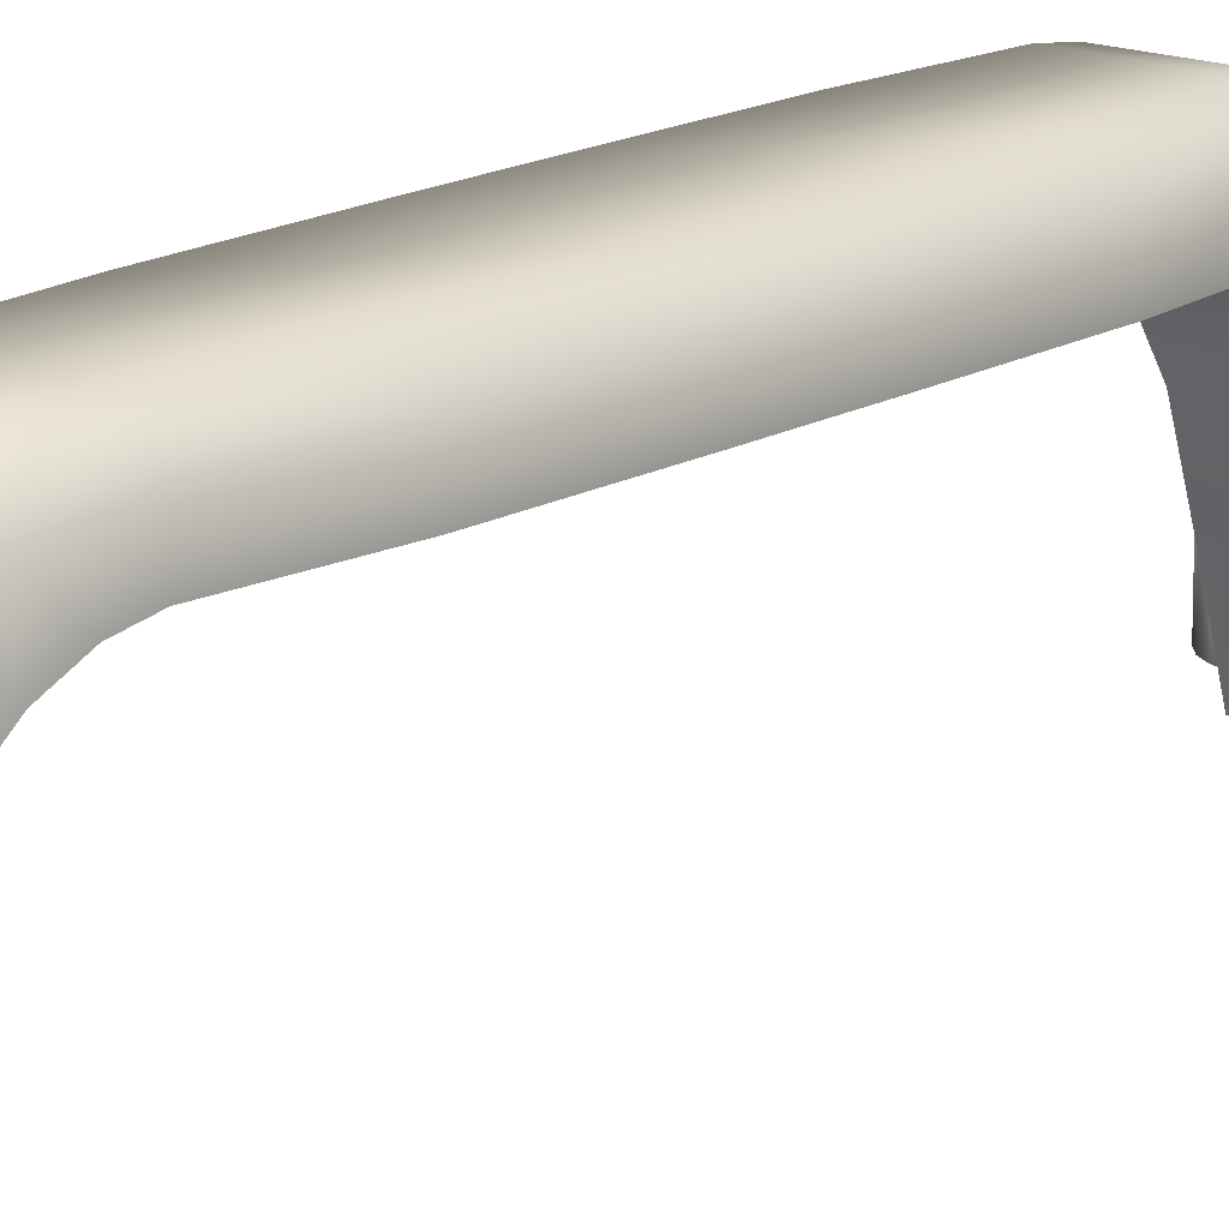
<metadata>
{"format":"obj","ext":"obj","renderer":"f3d","projection":"perspective","resolution":1024,"background":"white","views":[{"elev":15.7,"azim":-140.4,"up":"+Z"}]}
</metadata>
<code>
o _7033_TR_1_1/_7033_TR_1/mesh23/mesh23-geometry#mesh23-geometry
v 0.3706 0.4847 0.6185
v 0.3709 0.4593 0.6185
v 0.376 0.4594 0.6231
v 0.3706 0.4847 0.6115
v 0.3774 0.4384 0.6231
v 0.3758 0.4847 0.6231
v 0.3709 0.4593 0.6115
v 0.3706 0.4936 0.6115
v 0.3726 0.4384 0.6185
v 0.3968 0.4594 0.6231
v 0.3706 0.5025 0.6185
v 0.3971 0.4847 0.6231
v 0.4022 0.4847 0.6115
v 0.3778 0.4334 0.6226
v 0.3954 0.4384 0.6231
v 0.3758 0.5024 0.6231
v 0.3971 0.5024 0.6231
v 0.402 0.4593 0.6115
v 0.3726 0.4384 0.6114
v 0.3706 0.5025 0.6115
v 0.4022 0.4936 0.6115
v 0.3732 0.4334 0.6175
v 0.402 0.4593 0.6185
v 0.4022 0.4847 0.6185
v 0.376 0.5277 0.6231
v 0.4022 0.5025 0.6185
v 0.3709 0.5278 0.6185
v 0.3783 0.4284 0.6211
v 0.395 0.4334 0.6226
v 0.4002 0.4384 0.6185
v 0.3968 0.5277 0.6231
v 0.4002 0.4384 0.6114
v 0.3732 0.4334 0.6104
v 0.3709 0.5278 0.6115
v 0.4022 0.5025 0.6115
v 0.374 0.4284 0.6156
v 0.3774 0.5487 0.6231
v 0.3954 0.5487 0.6231
v 0.402 0.5278 0.6185
v 0.3997 0.4334 0.6104
v 0.3726 0.5487 0.6185
v 0.3787 0.4231 0.6184
v 0.3946 0.4284 0.6211
v 0.3997 0.4334 0.6175
v 0.3988 0.4284 0.6076
v 0.374 0.4284 0.6076
v 0.3726 0.5487 0.6114
v 0.402 0.5278 0.6115
v 0.3753 0.4231 0.6123
v 0.3942 0.4231 0.6184
v 0.3778 0.5538 0.6226
v 0.395 0.5538 0.6226
v 0.4002 0.5487 0.6185
v 0.3988 0.4284 0.6156
v 0.3732 0.5538 0.6175
v 0.4002 0.5487 0.6114
v 0.3792 0.4196 0.6162
v 0.3937 0.4196 0.6162
v 0.3976 0.4231 0.602
v 0.3976 0.4231 0.6123
v 0.3753 0.4231 0.602
v 0.3732 0.5538 0.6104
v 0.3759 0.4196 0.6098
v 0.3783 0.5588 0.6211
v 0.3946 0.5588 0.6211
v 0.3997 0.5538 0.6175
v 0.374 0.5588 0.6156
v 0.3997 0.5538 0.6104
v 0.3795 0.4165 0.6134
v 0.397 0.4196 0.6098
v 0.397 0.4196 0.5953
v 0.3759 0.4196 0.5953
v 0.374 0.5588 0.6076
v 0.3767 0.4165 0.6048
v 0.3933 0.4165 0.6134
v 0.3942 0.564 0.6184
v 0.3787 0.564 0.6184
v 0.3988 0.5588 0.6156
v 0.3753 0.564 0.6123
v 0.3988 0.5588 0.6076
v 0.3798 0.4125 0.6091
v 0.3931 0.4125 0.6091
v 0.3962 0.4165 0.6048
v 0.3962 0.4165 0.5828
v 0.3767 0.4165 0.5828
v 0.3753 0.564 0.602
v 0.3976 0.564 0.602
v 0.3772 0.4133 0.5983
v 0.3937 0.5676 0.6162
v 0.3976 0.564 0.6123
v 0.3792 0.5676 0.6162
v 0.3956 0.4133 0.57
v 0.3759 0.5676 0.6098
v 0.3803 0.4085 0.6019
v 0.3926 0.4085 0.6019
v 0.3956 0.4133 0.5983
v 0.3772 0.4133 0.57
v 0.3759 0.5676 0.5953
v 0.397 0.5676 0.5953
v 0.397 0.5676 0.6098
v 0.377 0.4085 0.5863
v 0.3933 0.5707 0.6134
v 0.3795 0.5707 0.6134
v 0.3959 0.4085 0.5863
v 0.3959 0.4085 0.57
v 0.3767 0.5707 0.6048
v 0.38 0.4054 0.5917
v 0.377 0.4085 0.57
v 0.3767 0.5707 0.5828
v 0.3962 0.5707 0.5828
v 0.3962 0.5707 0.6048
v 0.3792 0.4036 0.5867
v 0.3929 0.4054 0.5917
v 0.3931 0.5747 0.6091
v 0.3798 0.5747 0.6091
v 0.3972 0.4047 0.5829
v 0.3757 0.4047 0.57
v 0.3772 0.5738 0.5983
v 0.3956 0.5738 0.57
v 0.3757 0.4047 0.5829
v 0.3936 0.4036 0.5867
v 0.3972 0.4047 0.57
v 0.3772 0.5738 0.57
v 0.3956 0.5738 0.5983
v 0.3793 0.402 0.5833
v 0.3926 0.5786 0.6019
v 0.3803 0.5786 0.6019
v 0.4009 0.4042 0.5814
v 0.3936 0.402 0.5833
v 0.4009 0.4042 0.57
v 0.372 0.4042 0.57
v 0.377 0.5786 0.5863
v 0.377 0.5786 0.57
v 0.3959 0.5786 0.5863
v 0.3818 0.3985 0.5799
v 0.3911 0.3985 0.5799
v 0.372 0.4042 0.5814
v 0.3959 0.5786 0.57
v 0.3864 0.3985 0.5799
v 0.38 0.5818 0.5917
v 0.4043 0.4031 0.5807
v 0.4043 0.4031 0.57
v 0.3686 0.4031 0.57
v 0.3757 0.5824 0.57
v 0.3972 0.5824 0.5829
v 0.3929 0.5818 0.5917
v 0.3686 0.4031 0.5807
v 0.3864 0.3921 0.5767
v 0.3792 0.5836 0.5867
v 0.4081 0.3999 0.5794
v 0.3757 0.5824 0.5829
v 0.3972 0.5824 0.57
v 0.3936 0.5836 0.5867
v 0.3648 0.3999 0.5794
v 0.3637 0.3981 0.5786
v 0.4064 0.4018 0.5801
v 0.4092 0.3981 0.5786
v 0.4064 0.4018 0.57
v 0.3664 0.4018 0.57
v 0.372 0.583 0.5814
v 0.372 0.583 0.57
v 0.4009 0.583 0.57
v 0.3936 0.5852 0.5833
v 0.3664 0.4018 0.5801
v 0.3634 0.395 0.5774
v 0.3793 0.5852 0.5833
v 0.4081 0.3999 0.57
v 0.4094 0.395 0.5774
v 0.3818 0.5886 0.5799
v 0.4009 0.583 0.5814
v 0.3911 0.5886 0.5799
v 0.3648 0.3999 0.57
v 0.3637 0.3981 0.57
v 0.3634 0.395 0.57
v 0.3639 0.3921 0.5767
v 0.4092 0.3981 0.57
v 0.4089 0.3921 0.5767
v 0.3686 0.5841 0.5807
v 0.3686 0.5841 0.57
v 0.4043 0.5841 0.57
v 0.3864 0.5886 0.5799
v 0.3645 0.3899 0.57
v 0.4084 0.3899 0.57
v 0.4094 0.395 0.57
v 0.3664 0.5854 0.5801
v 0.4043 0.5841 0.5807
v 0.3864 0.595 0.5767
v 0.3645 0.3899 0.5765
v 0.4084 0.3899 0.5765
v 0.3648 0.5872 0.5794
v 0.3664 0.5854 0.57
v 0.4064 0.5854 0.57
v 0.4064 0.5854 0.5801
v 0.4092 0.589 0.5786
v 0.3666 0.3856 0.57
v 0.3637 0.589 0.5786
v 0.4062 0.3856 0.57
v 0.3648 0.5872 0.57
v 0.4081 0.5872 0.5794
v 0.4094 0.5921 0.5774
v 0.3656 0.3871 0.5763
v 0.3634 0.5921 0.5774
v 0.4073 0.3871 0.5763
v 0.3637 0.589 0.57
v 0.4081 0.5872 0.57
v 0.4092 0.589 0.57
v 0.4089 0.595 0.5767
v 0.402 0.3822 0.57
v 0.3666 0.3856 0.5763
v 0.3639 0.595 0.5767
v 0.3634 0.5921 0.57
v 0.4062 0.3856 0.5763
v 0.4094 0.5921 0.57
v 0.4084 0.5972 0.57
v 0.3708 0.3822 0.57
v 0.402 0.3822 0.5763
v 0.3645 0.5972 0.57
v 0.3645 0.5972 0.5765
v 0.4084 0.5972 0.5765
v 0.3768 0.3798 0.57
v 0.4006 0.3816 0.5763
v 0.3708 0.3822 0.5763
v 0.4062 0.6015 0.57
v 0.3961 0.3798 0.57
v 0.3763 0.3799 0.5754
v 0.3723 0.3816 0.5763
v 0.3666 0.6015 0.57
v 0.4073 0.6001 0.5763
v 0.3914 0.379 0.57
v 0.3768 0.3798 0.5752
v 0.3965 0.3799 0.5754
v 0.3656 0.6001 0.5763
v 0.3708 0.6049 0.57
v 0.4062 0.6015 0.5763
v 0.3814 0.379 0.57
v 0.3914 0.379 0.5742
v 0.3814 0.379 0.5742
v 0.3961 0.3798 0.5752
v 0.3666 0.6015 0.5763
v 0.3708 0.6049 0.5763
v 0.402 0.6049 0.57
v 0.3893 0.3786 0.57
v 0.3893 0.3786 0.5727
v 0.3864 0.379 0.5742
v 0.3723 0.6055 0.5763
v 0.3768 0.6074 0.57
v 0.402 0.6049 0.5763
v 0.3836 0.3786 0.57
v 0.3864 0.3786 0.5727
v 0.3763 0.6072 0.5754
v 0.4006 0.6055 0.5763
v 0.3768 0.6074 0.5752
v 0.3961 0.6074 0.57
v 0.3864 0.3786 0.57
v 0.3836 0.3786 0.5727
v 0.3965 0.6072 0.5754
v 0.3814 0.6081 0.5742
v 0.3814 0.6081 0.57
v 0.3961 0.6074 0.5752
v 0.3914 0.6081 0.57
v 0.3864 0.6081 0.5742
v 0.3914 0.6081 0.5742
v 0.3836 0.6085 0.57
v 0.3836 0.6085 0.5727
v 0.3893 0.6085 0.57
v 0.3893 0.6085 0.5727
v 0.3864 0.6085 0.5727
v 0.3864 0.6085 0.57
f 1 2 3
f 4 2 1
f 3 2 5
f 6 1 3
f 2 4 7
f 1 8 4
f 2 9 5
f 5 10 3
f 6 11 1
f 3 12 6
f 13 7 4
f 7 9 2
f 11 8 1
f 13 4 8
f 9 14 5
f 10 5 15
f 3 10 12
f 11 6 16
f 6 12 17
f 7 13 18
f 9 7 19
f 8 11 20
f 13 8 21
f 14 9 22
f 14 15 5
f 10 15 23
f 12 10 24
f 6 17 16
f 25 11 16
f 12 26 17
f 13 23 18
f 18 19 7
f 19 22 9
f 27 20 11
f 20 21 8
f 21 24 13
f 14 22 28
f 15 14 29
f 23 15 30
f 24 10 23
f 26 12 24
f 16 17 31
f 27 11 25
f 16 31 25
f 31 17 26
f 23 13 24
f 30 18 23
f 19 18 32
f 22 19 33
f 20 27 34
f 21 20 35
f 24 21 26
f 28 22 36
f 28 29 14
f 30 15 29
f 37 27 25
f 25 31 38
f 39 31 26
f 18 30 32
f 40 19 32
f 19 40 33
f 33 36 22
f 41 34 27
f 35 20 34
f 26 21 35
f 28 36 42
f 29 28 43
f 29 44 30
f 37 41 27
f 25 38 37
f 38 31 39
f 35 39 26
f 44 32 30
f 32 44 40
f 45 33 40
f 36 33 46
f 34 41 47
f 35 34 48
f 42 36 49
f 50 28 42
f 28 50 43
f 29 43 44
f 51 41 37
f 52 37 38
f 38 39 53
f 39 35 48
f 54 40 44
f 33 45 46
f 40 54 45
f 46 49 36
f 55 47 41
f 56 34 47
f 34 56 48
f 42 49 57
f 42 58 50
f 43 50 54
f 43 54 44
f 51 55 41
f 37 52 51
f 52 38 53
f 48 53 39
f 59 46 45
f 60 45 54
f 49 46 61
f 47 55 62
f 62 56 47
f 53 48 56
f 57 49 63
f 58 42 57
f 50 58 60
f 50 60 54
f 51 64 55
f 65 51 52
f 52 53 66
f 46 59 61
f 45 60 59
f 61 63 49
f 67 62 55
f 56 62 68
f 56 66 53
f 57 63 69
f 69 58 57
f 58 70 60
f 51 65 64
f 64 67 55
f 52 66 65
f 71 61 59
f 70 59 60
f 63 61 72
f 62 67 73
f 73 68 62
f 66 56 68
f 69 63 74
f 58 69 75
f 58 75 70
f 76 64 65
f 64 77 67
f 65 66 78
f 61 71 72
f 59 70 71
f 72 74 63
f 79 73 67
f 68 73 80
f 68 78 66
f 69 74 81
f 69 82 75
f 75 83 70
f 64 76 77
f 65 78 76
f 77 79 67
f 84 72 71
f 83 71 70
f 74 72 85
f 73 79 86
f 73 87 80
f 78 68 80
f 81 74 88
f 82 69 81
f 75 82 83
f 89 77 76
f 76 78 90
f 77 91 79
f 72 84 92
f 71 83 84
f 72 92 85
f 85 88 74
f 93 86 79
f 87 73 86
f 90 80 87
f 80 90 78
f 81 88 94
f 81 95 82
f 82 96 83
f 77 89 91
f 76 90 89
f 91 93 79
f 84 96 92
f 96 84 83
f 85 92 97
f 88 85 97
f 86 93 98
f 86 99 87
f 87 100 90
f 94 88 101
f 95 81 94
f 82 95 96
f 102 91 89
f 89 90 100
f 91 103 93
f 104 92 96
f 97 101 88
f 106 98 93
f 99 86 98
f 100 87 99
f 94 101 107
f 107 95 94
f 95 104 96
f 91 102 103
f 89 100 102
f 103 106 93
f 92 104 105
f 101 97 108
f 98 106 109
f 98 110 99
f 99 111 100
f 107 101 112
f 95 107 113
f 95 113 104
f 114 103 102
f 102 100 111
f 103 115 106
f 116 105 104
f 117 101 108
f 118 109 106
f 119 98 109
f 110 98 119
f 111 99 110
f 112 101 120
f 112 113 107
f 113 121 104
f 103 114 115
f 102 111 114
f 115 118 106
f 105 116 122
f 121 116 104
f 101 117 120
f 109 118 123
f 119 109 123
f 124 110 119
f 110 124 111
f 120 125 112
f 113 112 121
f 126 115 114
f 114 111 124
f 115 127 118
f 128 122 116
f 129 116 121
f 131 120 117
f 132 123 118
f 119 134 124
f 120 135 125
f 129 112 125
f 112 129 121
f 115 126 127
f 114 124 126
f 127 132 118
f 122 128 130
f 116 136 128
f 136 116 129
f 120 131 137
f 123 132 133
f 134 119 138
f 126 124 134
f 120 137 135
f 125 135 139
f 129 125 139
f 126 140 127
f 127 140 132
f 141 130 128
f 128 136 141
f 129 139 136
f 143 137 131
f 132 144 133
f 138 145 134
f 126 134 146
f 137 147 135
f 135 148 139
f 140 126 146
f 140 149 132
f 130 141 142
f 150 141 136
f 136 139 148
f 137 143 147
f 144 132 151
f 145 138 152
f 153 134 145
f 146 134 153
f 147 154 135
f 135 155 148
f 146 149 140
f 149 151 132
f 156 142 141
f 141 150 156
f 150 136 157
f 136 148 157
f 159 147 143
f 160 144 151
f 162 145 152
f 163 153 145
f 149 146 153
f 154 147 164
f 154 155 135
f 155 165 148
f 151 149 166
f 142 156 158
f 150 158 156
f 157 167 150
f 157 148 168
f 147 159 164
f 144 160 161
f 169 160 151
f 145 162 170
f 163 149 153
f 171 163 145
f 164 172 154
f 154 173 155
f 155 174 165
f 165 175 148
f 149 163 166
f 151 166 169
f 158 150 167
f 167 157 176
f 168 148 177
f 168 176 157
f 172 164 159
f 178 161 160
f 169 178 160
f 180 170 162
f 171 145 170
f 181 163 171
f 173 154 172
f 174 155 173
f 165 174 182
f 165 182 175
f 175 177 148
f 181 166 163
f 169 166 181
f 168 177 183
f 176 168 184
f 161 178 179
f 169 185 178
f 170 180 186
f 171 170 186
f 187 181 171
f 175 182 188
f 188 177 175
f 181 187 169
f 177 189 183
f 168 183 184
f 185 179 178
f 185 169 190
f 192 186 180
f 193 171 186
f 187 171 194
f 188 182 195
f 188 189 177
f 187 196 169
f 189 197 183
f 179 185 191
f 196 190 169
f 198 185 190
f 186 192 193
f 171 193 199
f 194 171 199
f 187 194 200
f 188 195 201
f 201 189 188
f 187 202 196
f 189 203 197
f 185 198 191
f 204 190 196
f 190 204 198
f 192 199 193
f 205 194 199
f 206 200 194
f 207 187 200
f 201 195 209
f 189 201 203
f 210 202 187
f 211 196 202
f 212 197 203
f 196 211 204
f 199 192 205
f 194 205 206
f 200 206 213
f 207 210 187
f 200 214 207
f 197 216 208
f 215 209 195
f 209 212 201
f 201 212 203
f 202 210 217
f 202 217 211
f 216 197 212
f 200 213 214
f 210 207 218
f 207 214 219
f 221 208 216
f 209 215 222
f 209 216 212
f 210 218 217
f 218 207 219
f 219 214 223
f 220 225 215
f 208 221 224
f 216 226 221
f 215 226 222
f 222 216 209
f 218 227 217
f 218 219 228
f 219 223 228
f 225 220 230
f 215 225 226
f 224 221 231
f 226 216 222
f 226 231 221
f 218 232 227
f 218 228 232
f 234 228 223
f 224 236 229
f 235 230 220
f 237 225 230
f 231 226 225
f 224 231 238
f 232 239 227
f 234 232 228
f 227 240 233
f 241 234 223
f 236 224 238
f 243 229 236
f 230 235 237
f 244 225 237
f 225 238 231
f 232 234 239
f 240 227 239
f 245 233 240
f 234 241 247
f 229 243 242
f 238 225 236
f 244 243 236
f 248 237 235
f 236 225 244
f 237 249 244
f 239 234 247
f 239 247 240
f 250 233 245
f 240 251 245
f 233 252 246
f 253 247 241
f 249 242 243
f 243 244 249
f 237 248 255
f 249 237 255
f 240 247 251
f 252 233 250
f 245 256 250
f 256 245 251
f 257 246 252
f 247 253 251
f 242 249 254
f 254 255 248
f 255 254 249
f 250 257 252
f 259 250 256
f 251 253 256
f 246 257 258
f 250 261 257
f 250 259 262
f 256 253 259
f 257 263 258
f 260 259 253
f 250 262 261
f 261 264 257
f 259 260 262
f 263 257 264
f 266 261 262
f 264 261 267
f 260 266 262
f 267 263 264
f 266 260 265
f 261 266 267
f 263 267 268
f 268 266 265
f 266 268 267
f 3 2 1
f 1 2 4
f 5 2 3
f 3 1 6
f 7 4 2
f 4 8 1
f 5 9 2
f 3 10 5
f 1 11 6
f 6 12 3
f 4 7 13
f 2 9 7
f 1 8 11
f 8 4 13
f 5 14 9
f 15 5 10
f 12 10 3
f 16 6 11
f 17 12 6
f 18 13 7
f 19 7 9
f 20 11 8
f 21 8 13
f 22 9 14
f 5 15 14
f 23 15 10
f 24 10 12
f 16 17 6
f 16 11 25
f 17 26 12
f 18 23 13
f 7 19 18
f 9 22 19
f 11 20 27
f 8 21 20
f 13 24 21
f 28 22 14
f 29 14 15
f 30 15 23
f 23 10 24
f 24 12 26
f 31 17 16
f 25 11 27
f 25 31 16
f 26 17 31
f 24 13 23
f 23 18 30
f 32 18 19
f 33 19 22
f 34 27 20
f 35 20 21
f 26 21 24
f 36 22 28
f 14 29 28
f 29 15 30
f 25 27 37
f 38 31 25
f 26 31 39
f 32 30 18
f 32 19 40
f 33 40 19
f 22 36 33
f 27 34 41
f 34 20 35
f 35 21 26
f 42 36 28
f 43 28 29
f 30 44 29
f 27 41 37
f 37 38 25
f 39 31 38
f 26 39 35
f 30 32 44
f 40 44 32
f 40 33 45
f 46 33 36
f 47 41 34
f 48 34 35
f 49 36 42
f 42 28 50
f 43 50 28
f 44 43 29
f 37 41 51
f 38 37 52
f 53 39 38
f 48 35 39
f 44 40 54
f 46 45 33
f 45 54 40
f 36 49 46
f 41 47 55
f 47 34 56
f 48 56 34
f 57 49 42
f 50 58 42
f 54 50 43
f 44 54 43
f 41 55 51
f 51 52 37
f 53 38 52
f 39 53 48
f 45 46 59
f 54 45 60
f 61 46 49
f 62 55 47
f 47 56 62
f 56 48 53
f 63 49 57
f 57 42 58
f 60 58 50
f 54 60 50
f 55 64 51
f 52 51 65
f 66 53 52
f 61 59 46
f 59 60 45
f 49 63 61
f 55 62 67
f 68 62 56
f 53 66 56
f 69 63 57
f 57 58 69
f 60 70 58
f 64 65 51
f 55 67 64
f 65 66 52
f 59 61 71
f 60 59 70
f 72 61 63
f 73 67 62
f 62 68 73
f 68 56 66
f 74 63 69
f 75 69 58
f 70 75 58
f 65 64 76
f 67 77 64
f 78 66 65
f 72 71 61
f 71 70 59
f 63 74 72
f 67 73 79
f 80 73 68
f 66 78 68
f 81 74 69
f 75 82 69
f 70 83 75
f 77 76 64
f 76 78 65
f 67 79 77
f 71 72 84
f 70 71 83
f 85 72 74
f 86 79 73
f 80 87 73
f 80 68 78
f 88 74 81
f 81 69 82
f 83 82 75
f 76 77 89
f 90 78 76
f 79 91 77
f 92 84 72
f 84 83 71
f 85 92 72
f 74 88 85
f 79 86 93
f 86 73 87
f 87 80 90
f 78 90 80
f 94 88 81
f 82 95 81
f 83 96 82
f 91 89 77
f 89 90 76
f 79 93 91
f 92 96 84
f 83 84 96
f 97 92 85
f 97 85 88
f 98 93 86
f 87 99 86
f 90 100 87
f 101 88 94
f 94 81 95
f 96 95 82
f 89 91 102
f 100 90 89
f 93 103 91
f 96 92 104
f 92 97 105
f 88 101 97
f 93 98 106
f 98 86 99
f 99 87 100
f 107 101 94
f 94 95 107
f 96 104 95
f 103 102 91
f 102 100 89
f 93 106 103
f 105 104 92
f 97 108 105
f 108 97 101
f 109 106 98
f 99 110 98
f 100 111 99
f 112 101 107
f 113 107 95
f 104 113 95
f 102 103 114
f 111 100 102
f 106 115 103
f 104 105 116
f 108 117 105
f 108 101 117
f 106 109 118
f 109 98 119
f 119 98 110
f 110 99 111
f 120 101 112
f 107 113 112
f 104 121 113
f 115 114 103
f 114 111 102
f 106 118 115
f 122 116 105
f 104 116 121
f 105 117 122
f 120 117 101
f 123 118 109
f 123 109 119
f 119 110 124
f 111 124 110
f 112 125 120
f 121 112 113
f 114 115 126
f 124 111 114
f 118 127 115
f 116 122 128
f 121 116 129
f 122 117 130
f 117 120 131
f 118 123 132
f 123 119 133
f 124 134 119
f 125 135 120
f 125 112 129
f 121 129 112
f 127 126 115
f 126 124 114
f 118 132 127
f 130 128 122
f 128 136 116
f 129 116 136
f 117 131 130
f 137 131 120
f 133 132 123
f 138 133 119
f 138 119 134
f 134 124 126
f 135 137 120
f 139 135 125
f 139 125 129
f 127 140 126
f 132 140 127
f 128 130 141
f 141 136 128
f 136 139 129
f 130 131 142
f 131 137 143
f 133 144 132
f 144 133 138
f 134 145 138
f 146 134 126
f 135 147 137
f 139 148 135
f 146 126 140
f 132 149 140
f 142 141 130
f 136 141 150
f 148 139 136
f 131 143 142
f 147 143 137
f 151 132 144
f 152 144 138
f 152 138 145
f 145 134 153
f 153 134 146
f 135 154 147
f 148 155 135
f 140 149 146
f 132 151 149
f 141 142 156
f 156 150 141
f 157 136 150
f 157 148 136
f 142 143 158
f 143 147 159
f 151 144 160
f 161 144 152
f 152 145 162
f 145 153 163
f 153 146 149
f 164 147 154
f 135 155 154
f 148 165 155
f 166 149 151
f 158 156 142
f 156 158 150
f 150 167 157
f 168 148 157
f 143 159 158
f 164 159 147
f 161 160 144
f 151 160 169
f 162 161 152
f 170 162 145
f 153 149 163
f 145 163 171
f 154 172 164
f 155 173 154
f 165 174 155
f 148 175 165
f 166 163 149
f 169 166 151
f 167 150 158
f 176 157 167
f 177 148 168
f 157 176 168
f 158 159 167
f 159 164 172
f 160 161 178
f 160 178 169
f 179 161 162
f 162 170 180
f 170 145 171
f 171 163 181
f 172 154 173
f 173 155 174
f 182 174 165
f 175 182 165
f 148 177 175
f 163 166 181
f 181 166 169
f 167 172 176
f 183 177 168
f 184 168 176
f 159 172 167
f 179 178 161
f 178 185 169
f 180 179 162
f 186 180 170
f 186 170 171
f 171 181 187
f 172 173 176
f 173 174 176
f 174 182 184
f 188 182 175
f 175 177 188
f 169 187 181
f 183 189 177
f 184 183 168
f 176 174 184
f 178 179 185
f 190 169 185
f 191 179 180
f 180 186 192
f 186 171 193
f 194 171 187
f 184 182 183
f 195 182 188
f 177 189 188
f 169 196 187
f 183 197 189
f 191 185 179
f 169 190 196
f 190 185 198
f 192 191 180
f 193 192 186
f 199 193 171
f 199 171 194
f 200 194 187
f 183 182 197
f 182 195 197
f 201 195 188
f 188 189 201
f 196 202 187
f 197 203 189
f 191 198 185
f 196 190 204
f 198 204 190
f 198 191 192
f 193 199 192
f 199 194 205
f 194 200 206
f 200 187 207
f 197 195 208
f 209 195 201
f 203 201 189
f 187 202 210
f 202 196 211
f 203 197 212
f 204 211 196
f 204 198 206
f 205 198 192
f 205 192 199
f 206 205 194
f 213 206 200
f 187 210 207
f 207 214 200
f 195 215 208
f 208 216 197
f 195 209 215
f 201 212 209
f 203 212 201
f 217 210 202
f 211 217 202
f 212 197 216
f 211 204 206
f 206 198 205
f 213 211 206
f 214 213 200
f 218 207 210
f 219 214 207
f 215 220 208
f 216 208 221
f 222 215 209
f 212 216 209
f 217 218 210
f 217 211 213
f 214 217 213
f 219 207 218
f 223 214 219
f 208 220 224
f 215 225 220
f 224 221 208
f 221 226 216
f 222 226 215
f 209 216 222
f 217 227 218
f 227 217 214
f 228 219 218
f 223 227 214
f 228 223 219
f 224 220 229
f 230 220 225
f 226 225 215
f 231 221 224
f 222 216 226
f 221 231 226
f 227 232 218
f 232 228 218
f 233 227 223
f 223 228 234
f 220 235 229
f 229 236 224
f 220 230 235
f 230 225 237
f 225 226 231
f 238 231 224
f 227 239 232
f 228 232 234
f 233 240 227
f 241 233 223
f 223 234 241
f 229 235 242
f 238 224 236
f 236 229 243
f 237 235 230
f 237 225 244
f 231 238 225
f 239 234 232
f 239 227 240
f 240 233 245
f 246 233 241
f 247 241 234
f 235 248 242
f 242 243 229
f 236 225 238
f 236 243 244
f 235 237 248
f 244 225 236
f 244 249 237
f 247 234 239
f 240 247 239
f 245 233 250
f 245 251 240
f 246 252 233
f 253 246 241
f 241 247 253
f 254 242 248
f 243 242 249
f 249 244 243
f 255 248 237
f 255 237 249
f 251 247 240
f 250 233 252
f 250 256 245
f 251 245 256
f 252 246 257
f 258 246 253
f 251 253 247
f 254 249 242
f 248 255 254
f 249 254 255
f 252 257 250
f 256 250 259
f 256 253 251
f 258 257 246
f 260 258 253
f 257 261 250
f 262 259 250
f 259 253 256
f 258 263 257
f 263 258 260
f 253 259 260
f 261 262 250
f 257 264 261
f 262 260 259
f 264 257 263
f 265 263 260
f 262 261 266
f 267 261 264
f 262 266 260
f 264 263 267
f 268 263 265
f 265 260 266
f 267 266 261
f 268 267 263
f 265 266 268
f 267 268 266
f 105 97 92
f 105 108 97
f 105 117 108
f 122 117 105
f 130 117 122
f 133 119 123
f 130 131 117
f 119 133 138
f 142 131 130
f 138 133 144
f 142 143 131
f 138 144 152
f 158 143 142
f 152 144 161
f 158 159 143
f 152 161 162
f 167 159 158
f 162 161 179
f 176 172 167
f 167 172 159
f 162 179 180
f 176 173 172
f 176 174 173
f 184 182 174
f 184 174 176
f 180 179 191
f 183 182 184
f 180 191 192
f 197 182 183
f 197 195 182
f 192 191 198
f 208 195 197
f 206 198 204
f 192 198 205
f 208 215 195
f 206 204 211
f 205 198 206
f 206 211 213
f 208 220 215
f 213 211 217
f 213 217 214
f 224 220 208
f 214 217 227
f 214 227 223
f 229 220 224
f 223 227 233
f 229 235 220
f 223 233 241
f 242 235 229
f 241 233 246
f 242 248 235
f 241 246 253
f 248 242 254
f 253 246 258
f 253 258 260
f 260 258 263
f 260 263 265
f 265 263 268

</code>
